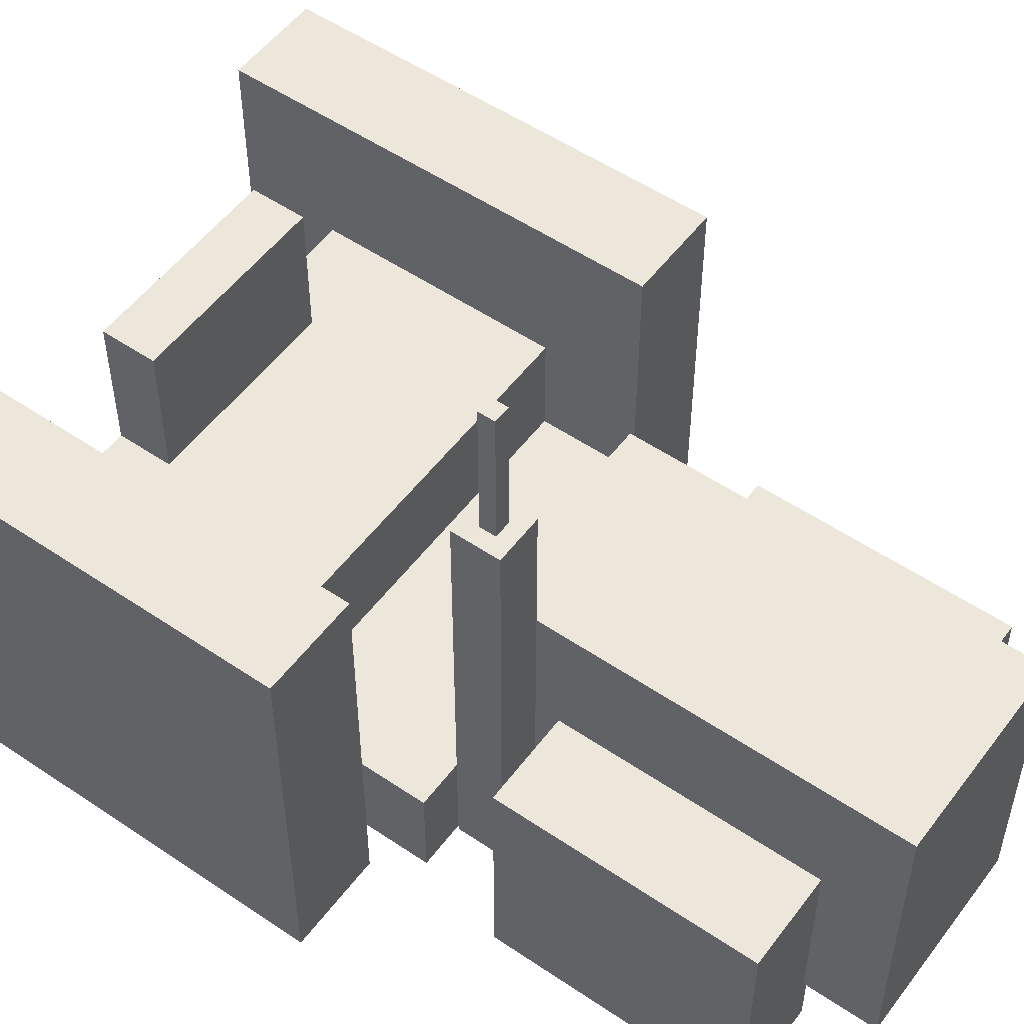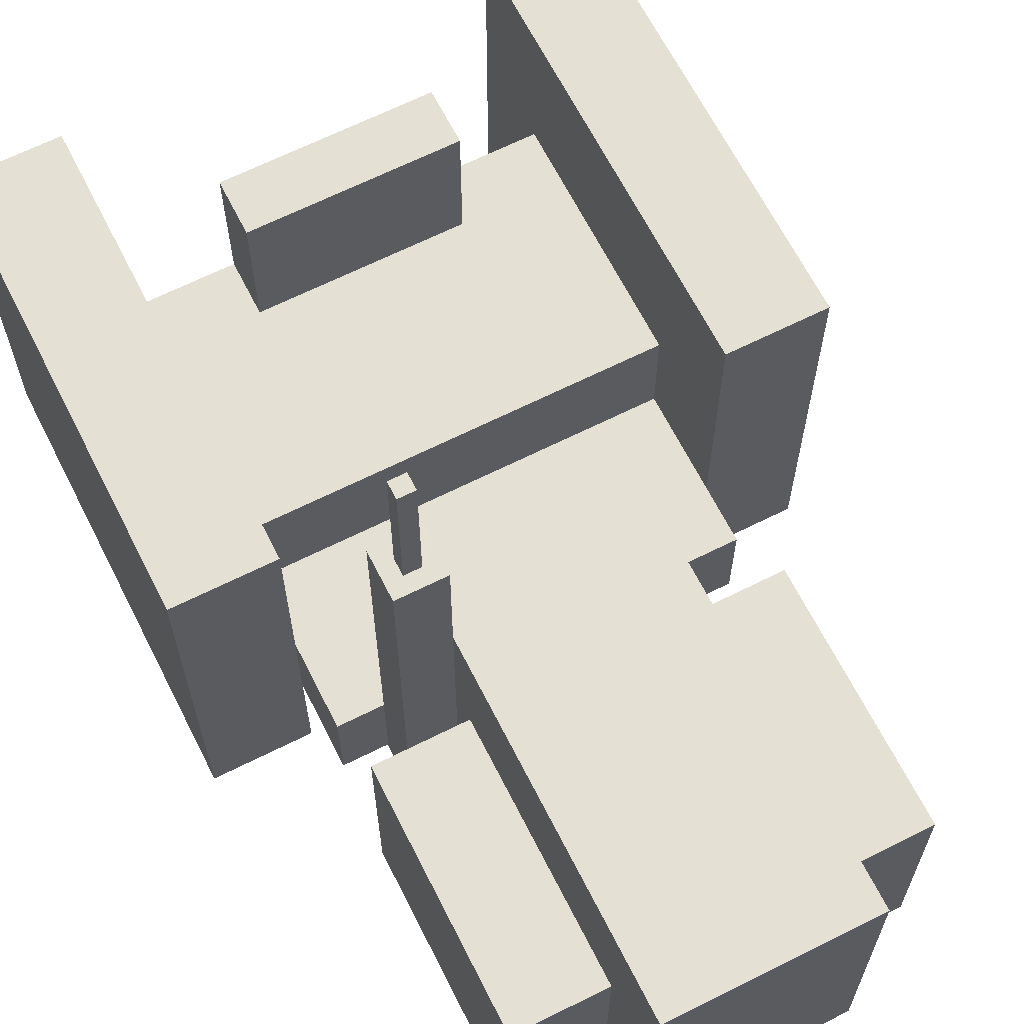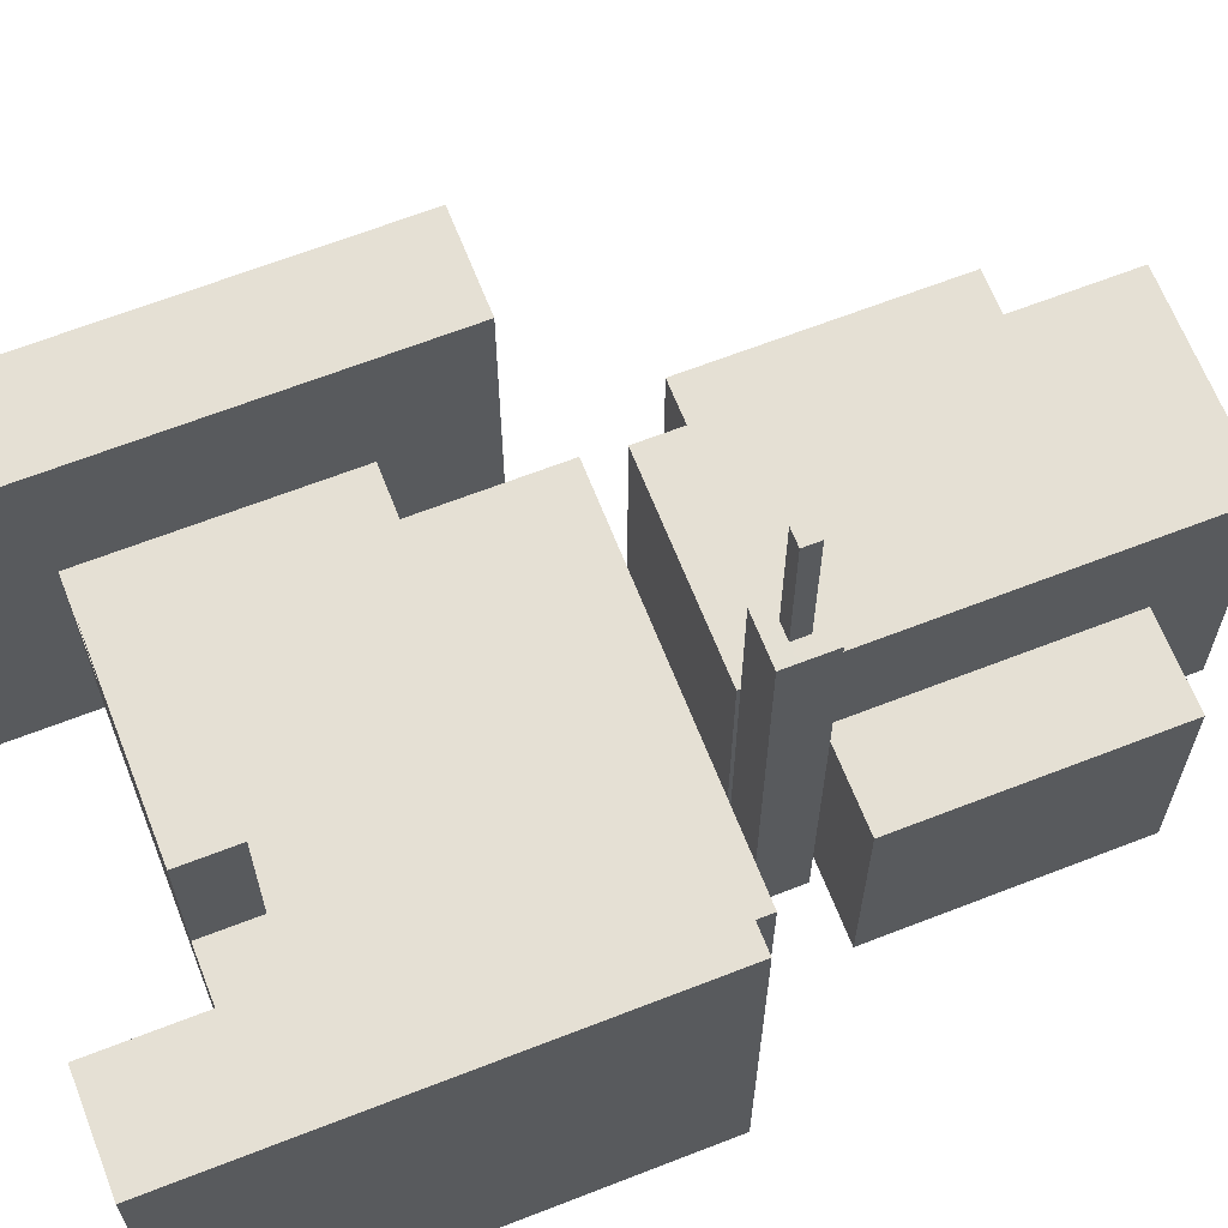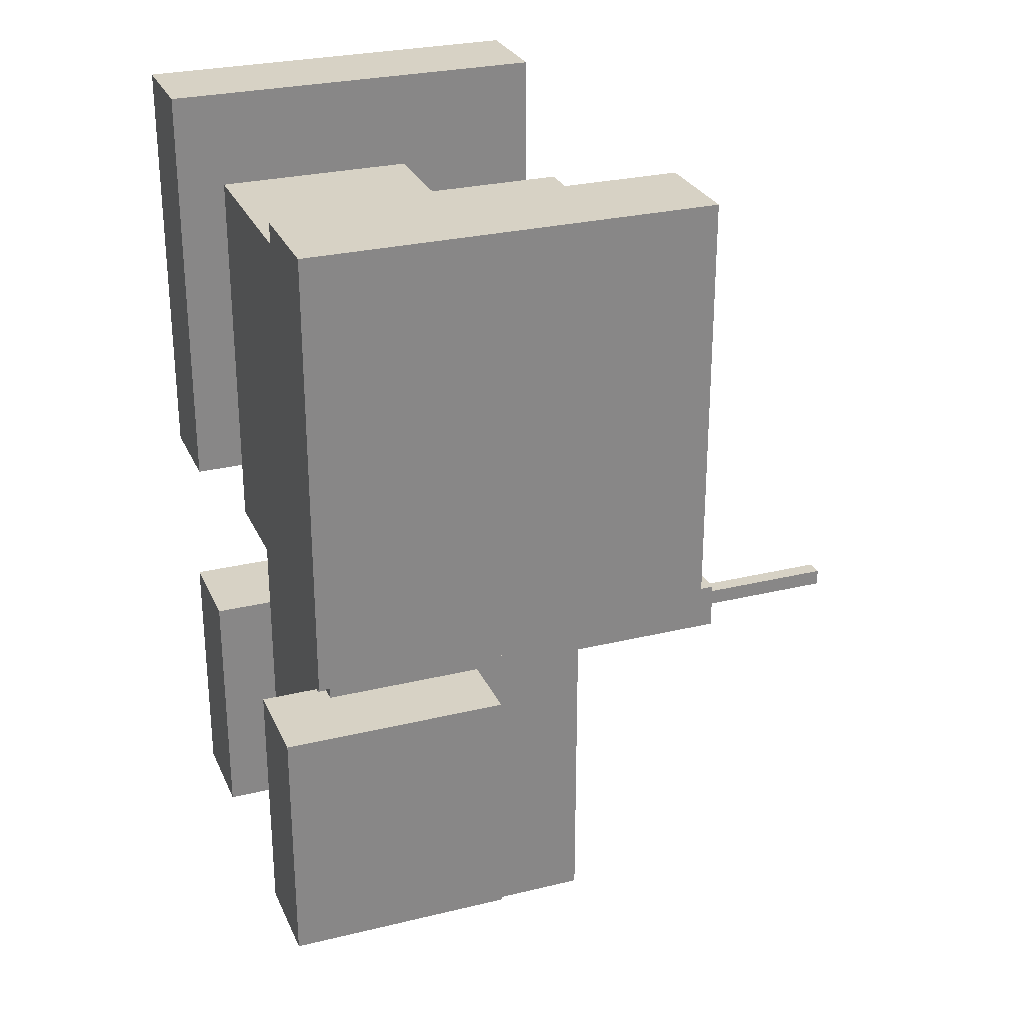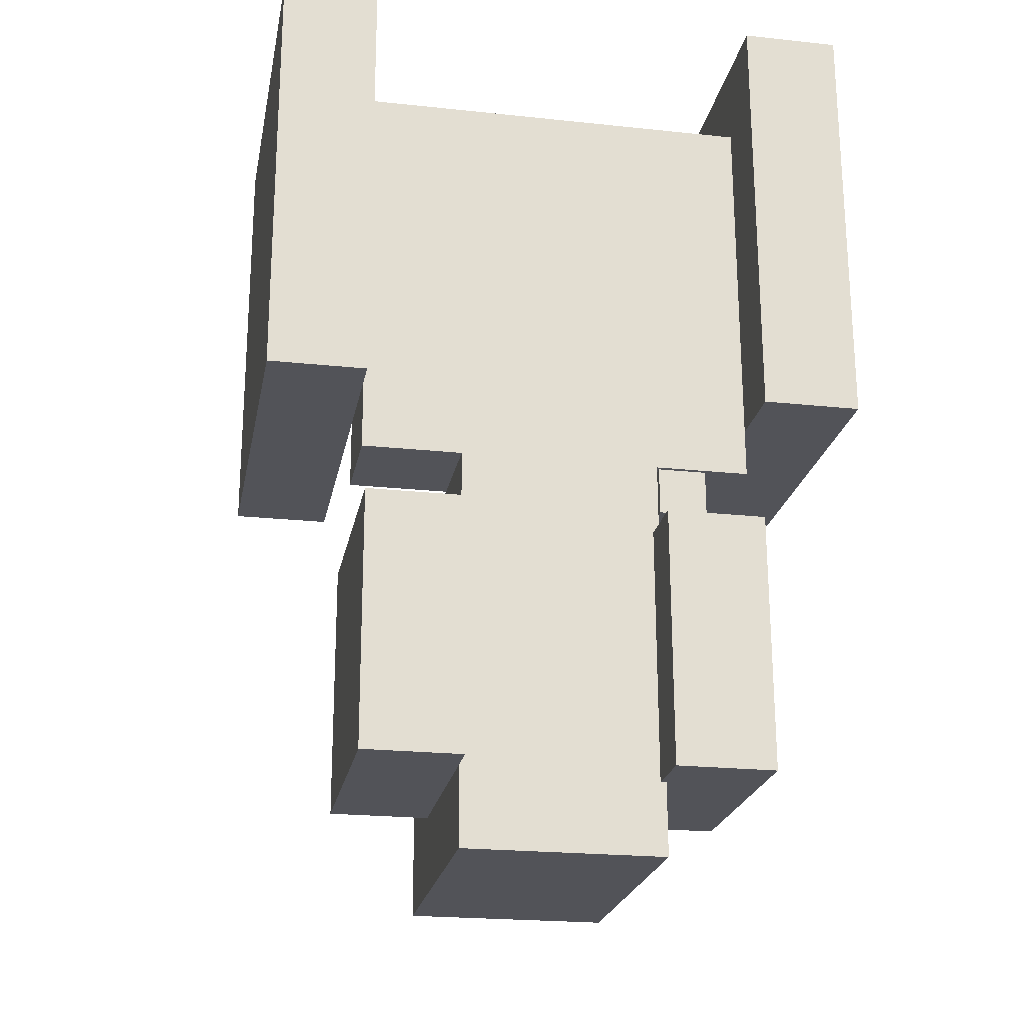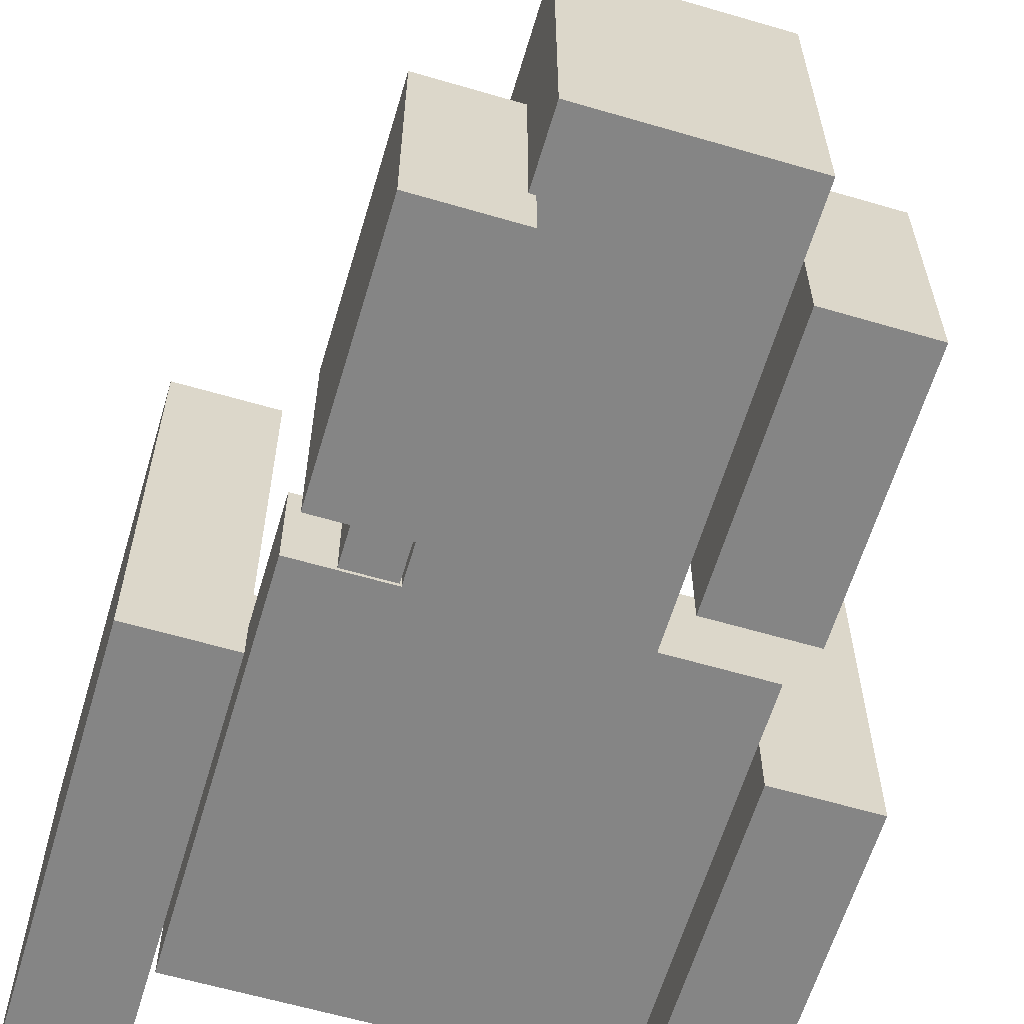
<metadata>
{"format":"obj","ext":"obj","renderer":"f3d","projection":"perspective","resolution":1024,"background":"white","views":[{"elev":53.1,"azim":125.9,"up":"+Y"},{"elev":65.5,"azim":153.1,"up":"+Y"},{"elev":65.6,"azim":68.5,"up":"+Y"},{"elev":27.6,"azim":69.6,"up":"+Z"},{"elev":-22.6,"azim":-10.6,"up":"+Z"},{"elev":-61.7,"azim":163.3,"up":"+Y"}]}
</metadata>
<code>
g royale_traktor_mesh_A
v -0.5245 0.25 -2.564
v 0.4755 1.75 -2.562
v -0.5245 1.75 -2.564
v 0.4755 0.25 -2.562
v -0.5245 1.75 -2.564
v 0.4713 1.75 -0.5617
v -0.5287 1.75 -0.5639
v 0.4755 1.75 -2.562
v 0.4713 0.75 -0.5617
v -0.5287 1.75 -0.5639
v 0.4713 1.75 -0.5617
v -0.5287 0.75 -0.5639
v 0.4713 0.25 -0.5617
v 0.4755 1.75 -2.562
v 0.4755 0.25 -2.562
v 0.4713 0.75 -0.5617
v 0.4713 1.75 -0.5617
v -0.5287 0.25 -0.5639
v -0.5245 1.75 -2.564
v -0.5287 0.75 -0.5639
v -0.5245 0.25 -2.564
v -0.5287 1.75 -0.5639
v -1.043 2.005 1.935
v -1.53 2.005 -0.2662
v -1.04 2.005 -0.2651
v -1.533 2.005 1.934
v 0.4713 0.25 -0.5617
v 0.9413 0.75 -0.5608
v 0.4713 0.75 -0.5617
v 0.9413 0.25 -0.5608
v -0.5287 0.75 -0.5639
v -1.029 0.25 -0.5649
v -0.5287 0.25 -0.5639
v -1.029 0.75 -0.5649
v 0.9396 0.75 0.2262
v 0.4713 0.75 -0.5617
v 0.9413 0.75 -0.5608
v -0.5287 0.75 -0.5639
v -1.029 0.75 -0.5649
v -1.03 0.75 0.222
v 0.9413 0.25 -0.5608
v 0.9396 0.75 0.2262
v 0.9413 0.75 -0.5608
v 0.9371 0.25 1.439
v 0.9396 1.274 0.2262
v 0.9371 1.274 1.439
v -1.029 0.75 -0.5649
v -1.033 0.25 1.435
v -1.029 0.25 -0.5649
v -1.03 0.75 0.222
v -1.033 0.261 1.435
v -1.033 1.274 1.435
v -1.03 1.274 0.222
v -1.033 1.274 1.435
v -1.033 0.25 1.435
v -1.033 0.261 1.435
v -0.5329 1.274 1.436
v 0.9371 0.25 1.439
v -1.033 0.25 1.435
v 0.4671 1.274 1.438
v 0.9371 1.274 1.439
v -1.033 1.274 1.435
v -1.033 1.274 1.435
v -0.5329 1.274 1.436
v 0.4671 1.274 1.438
v 0.9396 0.75 0.2262
v -1.03 1.274 0.222
v -1.03 0.75 0.222
v -0.5304 1.274 0.2231
v 0.4696 1.274 0.2252
v 0.9396 1.274 0.2262
v 0.4676 1.274 1.164
v -0.5304 1.274 0.2231
v 0.4696 1.274 0.2252
v -0.5324 1.274 1.162
v -0.5324 1.274 1.162
v -0.5324 1.274 1.162
v -0.5304 1.274 0.2231
v -0.5329 1.274 1.436
v -1.033 1.274 1.435
v -1.03 1.274 0.222
v 0.9371 1.274 1.439
v 0.4696 1.274 0.2252
v 0.9396 1.274 0.2262
v 0.4676 1.274 1.164
v 0.4671 1.274 1.438
v 0.4676 1.274 1.164
v -0.5324 1.974 1.162
v -0.5324 1.274 1.162
v 0.4676 1.974 1.164
v -0.5324 1.274 1.162
v -0.5329 1.974 1.436
v -0.5329 1.274 1.436
v -0.5324 1.974 1.162
v -0.5329 1.274 1.436
v 0.4671 1.974 1.438
v 0.4671 1.274 1.438
v -0.5329 1.974 1.436
v 0.4671 1.274 1.438
v 0.4676 1.974 1.164
v 0.4676 1.274 1.164
v 0.4671 1.974 1.438
v -0.5324 1.974 1.162
v 0.4671 1.974 1.438
v -0.5329 1.974 1.436
v 0.4676 1.974 1.164
v 0.7213 0.25 -0.5712
v 0.7218 2.44 -0.8062
v 0.7218 0.25 -0.8062
v 0.7213 2.44 -0.5712
v 0.4818 0.25 -0.8067
v 0.7218 2.44 -0.8062
v 0.4818 2.44 -0.8067
v 0.7218 0.25 -0.8062
v 0.4813 2.44 -0.5717
v 0.7213 0.25 -0.5712
v 0.4813 0.25 -0.5717
v 0.7213 2.44 -0.5712
v 0.4813 0.25 -0.5717
v 0.4818 2.44 -0.8067
v 0.4813 2.44 -0.5717
v 0.4818 0.25 -0.8067
v 0.7218 2.44 -0.8062
v 0.5608 2.441 -0.729
v 0.4818 2.44 -0.8067
v 0.6424 2.441 -0.7288
v 0.5607 2.441 -0.6491
v 0.4813 2.44 -0.5717
v 0.6423 2.441 -0.6489
v 0.7213 2.44 -0.5712
v 0.6424 2.441 -0.7288
v 0.5608 3.134 -0.729
v 0.5608 2.441 -0.729
v 0.6424 3.134 -0.7288
v 0.5608 2.441 -0.729
v 0.5607 3.134 -0.6491
v 0.5607 2.441 -0.6491
v 0.5608 3.134 -0.729
v 0.5607 2.441 -0.6491
v 0.6423 3.134 -0.6489
v 0.6423 2.441 -0.6489
v 0.5607 3.134 -0.6491
v 0.6423 2.441 -0.6489
v 0.6424 3.134 -0.7288
v 0.6424 2.441 -0.7288
v 0.6423 3.134 -0.6489
v 0.5608 3.134 -0.729
v 0.6423 3.134 -0.6489
v 0.5607 3.134 -0.6491
v 0.6424 3.134 -0.7288
v 0.4713 0.25 -0.5617
v 0.9371 0.25 1.439
v 0.9413 0.25 -0.5608
v -0.5287 0.25 -0.5639
v -1.029 0.25 -0.5649
v -1.033 0.25 1.435
v 0.4755 0.25 -2.562
v -0.5245 0.25 -2.564
v 0.7218 0.25 -0.8062
v 0.4813 0.25 -0.5717
v 0.7213 0.25 -0.5712
v 0.4818 0.25 -0.8067
v -1.533 2.005 1.934
v -1.53 1.312e-05 -0.2662
v -1.53 2.005 -0.2662
v -1.533 1.175e-05 1.934
v -1.043 2.005 1.935
v -1.533 1.175e-05 1.934
v -1.533 2.005 1.934
v -1.043 1.419e-05 1.935
v -1.04 2.005 -0.2651
v -1.043 1.419e-05 1.935
v -1.043 2.005 1.935
v -1.04 1.556e-05 -0.2651
v -1.53 2.005 -0.2662
v -1.04 1.556e-05 -0.2651
v -1.04 2.005 -0.2651
v -1.53 1.312e-05 -0.2662
v -1.04 1.556e-05 -0.2651
v -1.533 1.175e-05 1.934
v -1.043 1.419e-05 1.935
v -1.53 1.312e-05 -0.2662
v 1.466 2.005 1.935
v 0.9785 2.005 -0.2662
v 1.469 2.005 -0.2651
v 0.976 2.005 1.934
v 0.976 2.005 1.934
v 0.9785 1.297e-05 -0.2662
v 0.9785 2.005 -0.2662
v 0.976 1.175e-05 1.934
v 1.466 2.005 1.935
v 0.976 1.175e-05 1.934
v 0.976 2.005 1.934
v 1.466 1.419e-05 1.935
v 1.469 2.005 -0.2651
v 1.466 1.419e-05 1.935
v 1.466 2.005 1.935
v 1.469 1.541e-05 -0.2651
v 0.9785 2.005 -0.2662
v 1.469 1.541e-05 -0.2651
v 1.469 2.005 -0.2651
v 0.9785 1.297e-05 -0.2662
v 1.469 1.541e-05 -0.2651
v 0.976 1.175e-05 1.934
v 1.466 1.419e-05 1.935
v 0.9785 1.297e-05 -0.2662
v -0.5491 1.125 -0.9172
v -1.037 1.125 -2.201
v -0.5466 1.125 -2.2
v -1.039 1.125 -0.9178
v -1.039 1.125 -0.9178
v -1.037 -0.04427 -2.201
v -1.037 1.125 -2.201
v -1.039 -0.04427 -0.9178
v -0.5491 1.125 -0.9172
v -1.039 -0.04427 -0.9178
v -1.039 1.125 -0.9178
v -0.5491 -0.04427 -0.9172
v -0.5466 1.125 -2.2
v -0.5491 -0.04427 -0.9172
v -0.5491 1.125 -0.9172
v -0.5466 -0.04427 -2.2
v -1.037 1.125 -2.201
v -0.5466 -0.04427 -2.2
v -0.5466 1.125 -2.2
v -1.037 -0.04427 -2.201
v -0.5466 -0.04427 -2.2
v -1.039 -0.04427 -0.9178
v -0.5491 -0.04427 -0.9172
v -1.037 -0.04427 -2.201
v 0.9329 1.125 -0.9172
v 0.4454 1.125 -2.201
v 0.9354 1.125 -2.2
v 0.4429 1.125 -0.9178
v 0.4429 1.125 -0.9178
v 0.4454 -0.04427 -2.201
v 0.4454 1.125 -2.201
v 0.4429 -0.04427 -0.9178
v 0.9329 1.125 -0.9172
v 0.4429 -0.04427 -0.9178
v 0.4429 1.125 -0.9178
v 0.9329 -0.04427 -0.9172
v 0.9354 1.125 -2.2
v 0.9329 -0.04427 -0.9172
v 0.9329 1.125 -0.9172
v 0.9354 -0.04427 -2.2
v 0.4454 1.125 -2.201
v 0.9354 -0.04427 -2.2
v 0.9354 1.125 -2.2
v 0.4454 -0.04427 -2.201
v 0.9354 -0.04427 -2.2
v 0.4429 -0.04427 -0.9178
v 0.9329 -0.04427 -0.9172
v 0.4454 -0.04427 -2.201
g royale_traktor_mesh_A_0
f 3 2 1
f 4 1 2
f 7 6 5
f 8 5 6
f 11 10 9
f 12 9 10
f 15 14 13
f 14 16 13
f 17 16 14
f 20 19 18
f 19 21 18
f 22 19 20
f 25 24 23
f 26 23 24
f 29 28 27
f 30 27 28
f 33 32 31
f 34 31 32
f 37 36 35
f 36 38 35
f 38 39 35
f 39 40 35
f 43 42 41
f 42 44 41
f 42 45 44
f 46 44 45
f 49 48 47
f 47 48 50
f 51 50 48
f 51 52 50
f 53 50 52
f 56 55 54
f 59 58 57
f 60 57 58
f 61 60 58
f 62 59 57
f 65 64 63
f 68 67 66
f 67 69 66
f 69 70 66
f 70 71 66
f 74 73 72
f 75 72 73
f 78 77 76
f 79 76 77
f 77 78 80
f 79 77 80
f 78 81 80
f 84 83 82
f 83 85 82
f 85 86 82
f 89 88 87
f 90 87 88
f 93 92 91
f 94 91 92
f 97 96 95
f 98 95 96
f 101 100 99
f 102 99 100
f 105 104 103
f 106 103 104
f 109 108 107
f 110 107 108
f 113 112 111
f 114 111 112
f 117 116 115
f 118 115 116
f 121 120 119
f 122 119 120
f 125 124 123
f 126 123 124
f 124 125 127
f 128 127 125
f 127 128 129
f 130 129 128
f 123 126 130
f 129 130 126
f 133 132 131
f 134 131 132
f 137 136 135
f 138 135 136
f 141 140 139
f 142 139 140
f 145 144 143
f 146 143 144
f 149 148 147
f 150 147 148
f 153 152 151
f 152 154 151
f 155 154 152
f 156 155 152
f 151 154 157
f 157 154 158
f 161 160 159
f 162 159 160
f 165 164 163
f 166 163 164
f 169 168 167
f 170 167 168
f 173 172 171
f 174 171 172
f 177 176 175
f 178 175 176
f 181 180 179
f 182 179 180
f 185 184 183
f 186 183 184
f 189 188 187
f 190 187 188
f 193 192 191
f 194 191 192
f 197 196 195
f 198 195 196
f 201 200 199
f 202 199 200
f 205 204 203
f 206 203 204
f 209 208 207
f 210 207 208
f 213 212 211
f 214 211 212
f 217 216 215
f 218 215 216
f 221 220 219
f 222 219 220
f 225 224 223
f 226 223 224
f 229 228 227
f 230 227 228
f 233 232 231
f 234 231 232
f 237 236 235
f 238 235 236
f 241 240 239
f 242 239 240
f 245 244 243
f 246 243 244
f 249 248 247
f 250 247 248
f 253 252 251
f 254 251 252

</code>
